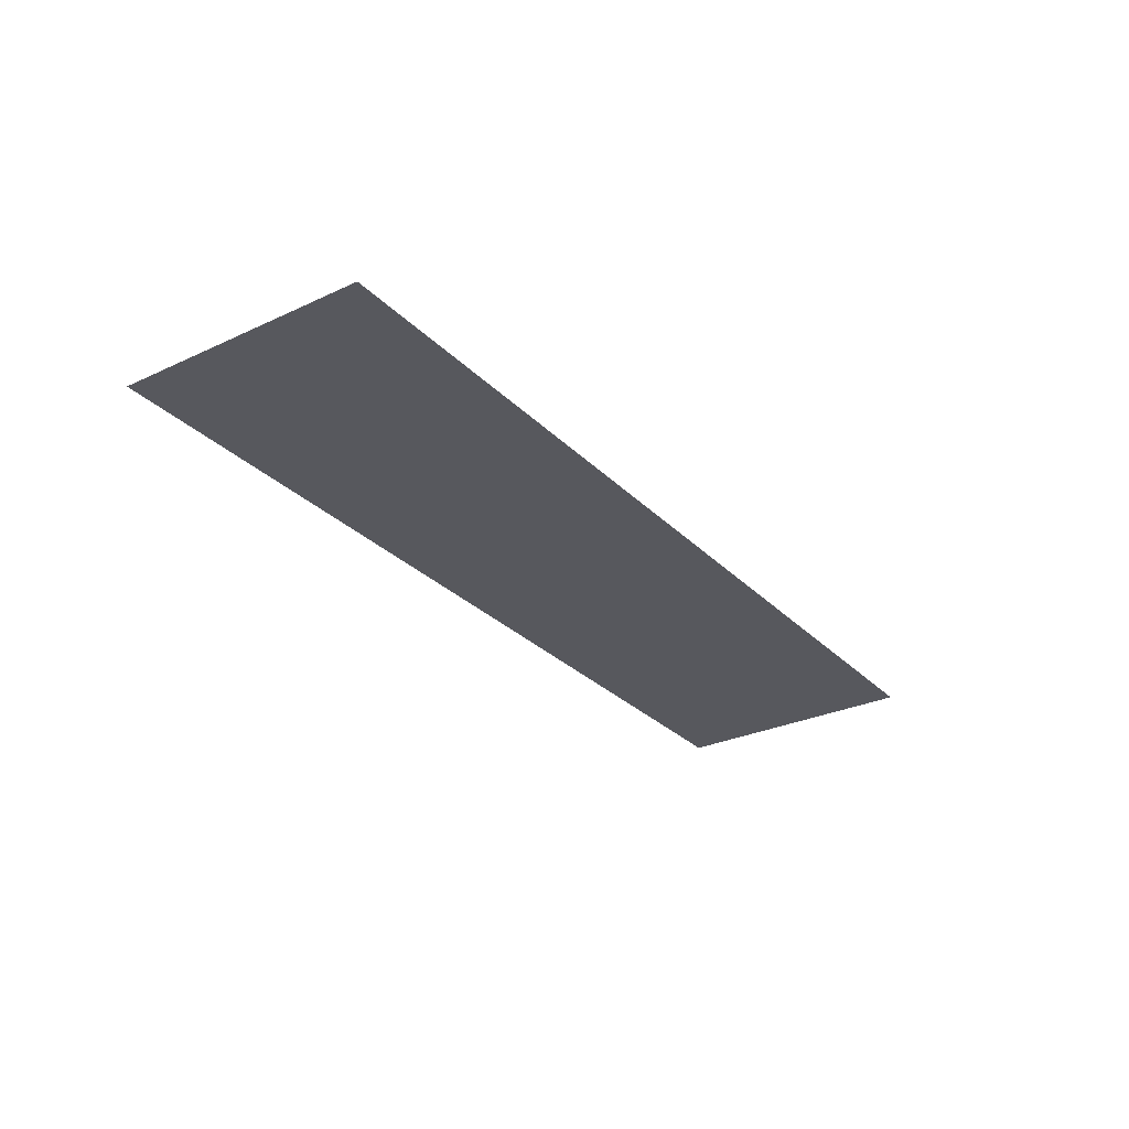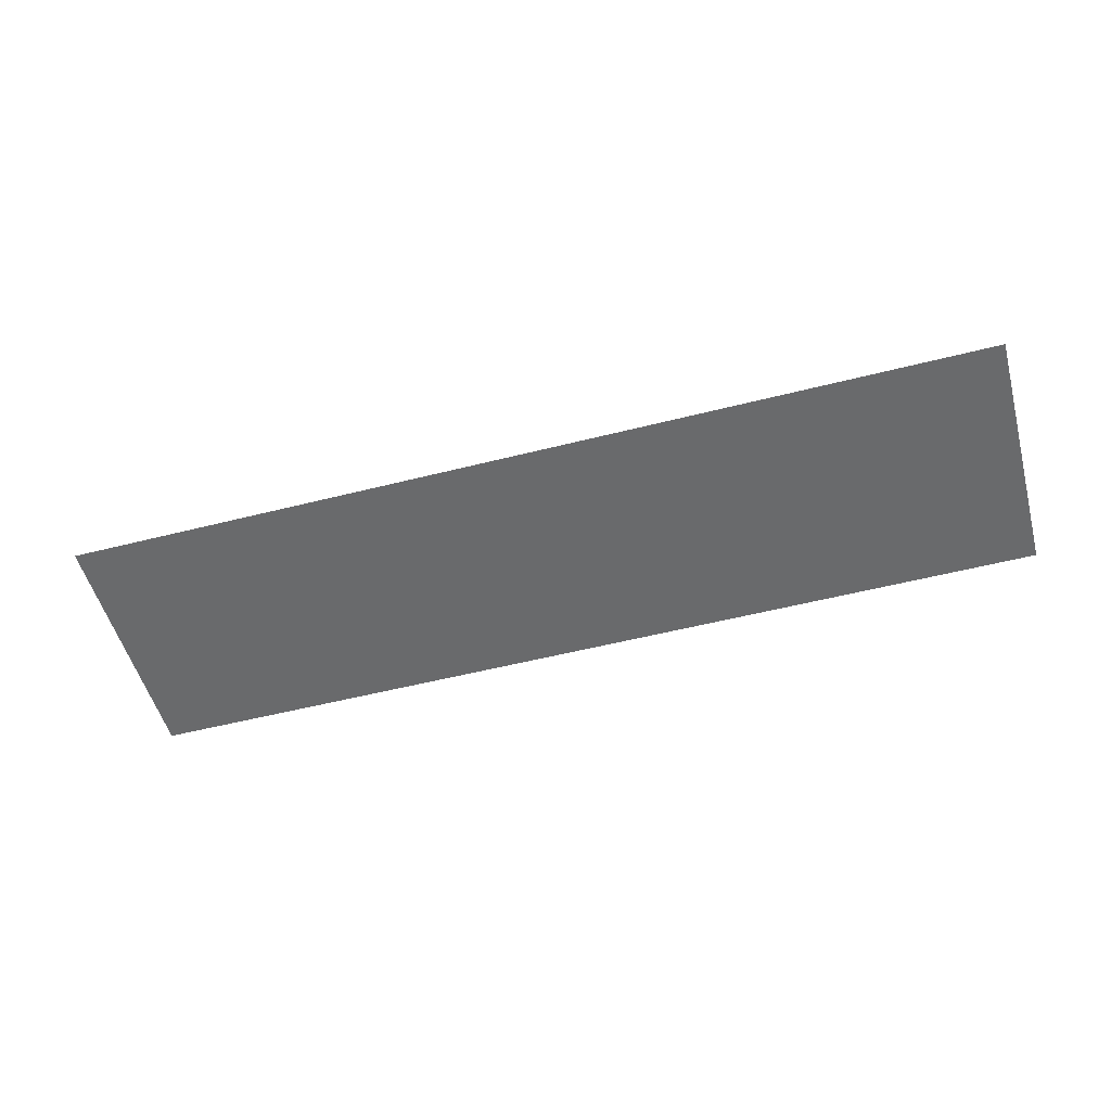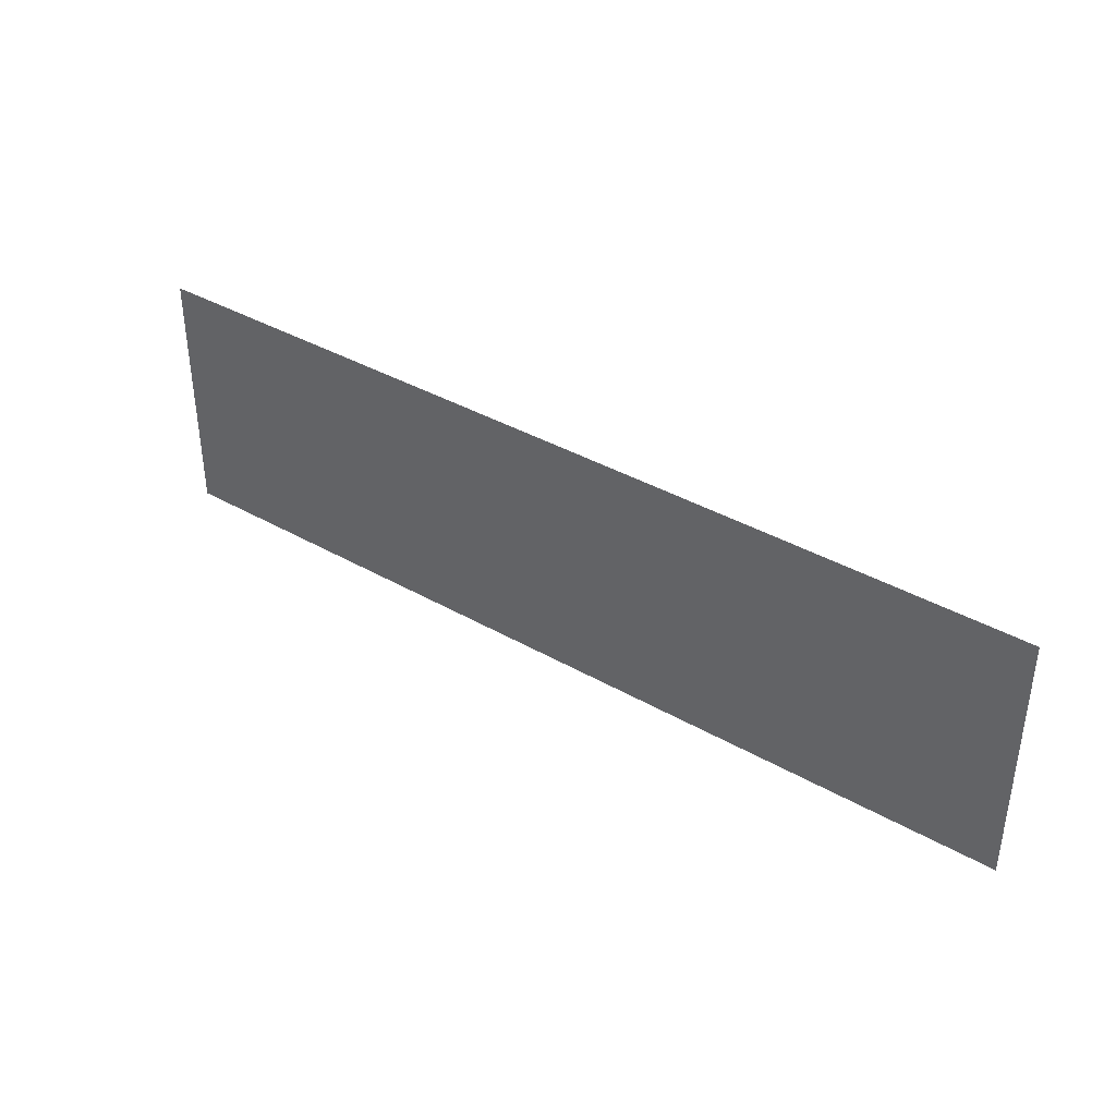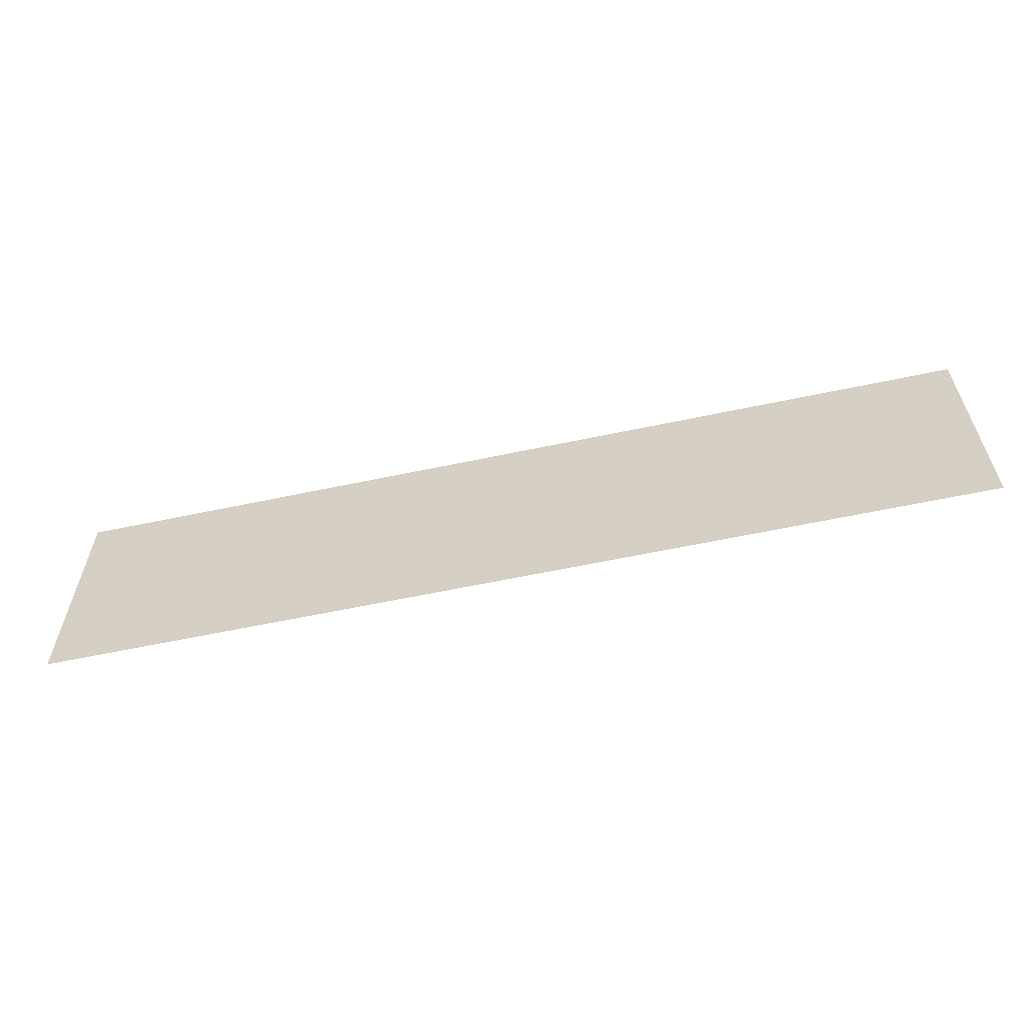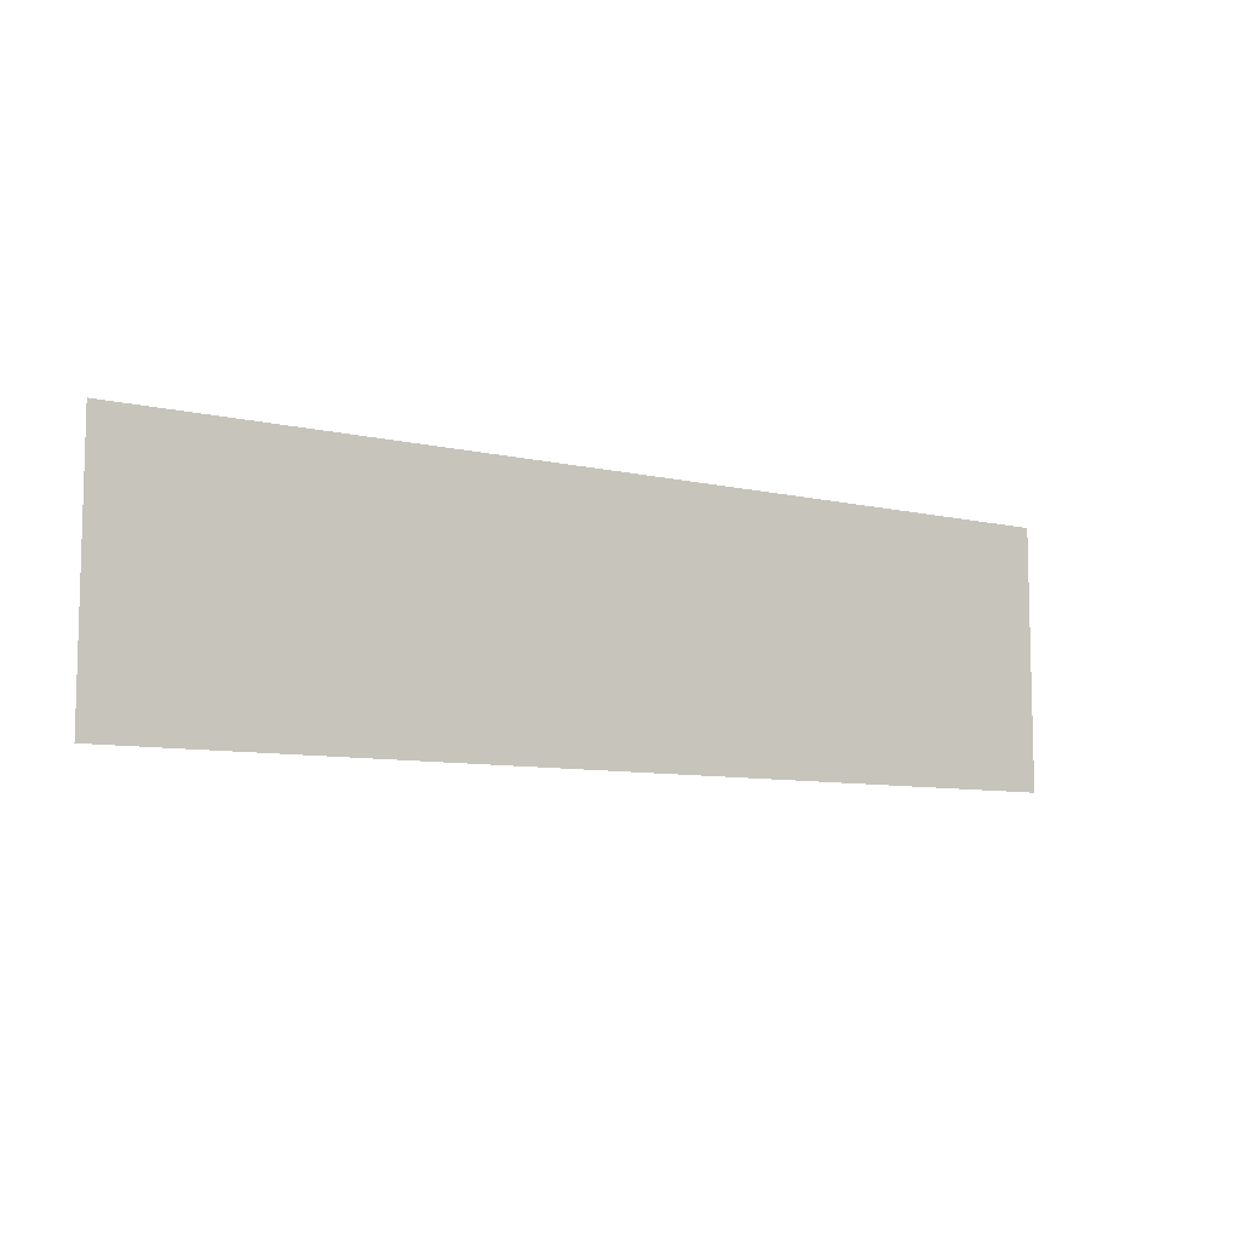
<metadata>
{"format":"obj","ext":"obj","renderer":"f3d","projection":"perspective","resolution":1024,"background":"white","views":[{"elev":-28.9,"azim":124.7,"up":"+Y"},{"elev":-52.9,"azim":-164.7,"up":"+Y"},{"elev":38.2,"azim":-144.0,"up":"+Z"},{"elev":-60.0,"azim":-167.7,"up":"+Z"},{"elev":-8.4,"azim":146.8,"up":"+Z"}]}
</metadata>
<code>
o Plane
v -0.1839 0 0.05
v 0.1839 0 0.05
v -0.1839 0 -0.05
v 0.1839 0 -0.05
f 1 2 4 3

</code>
